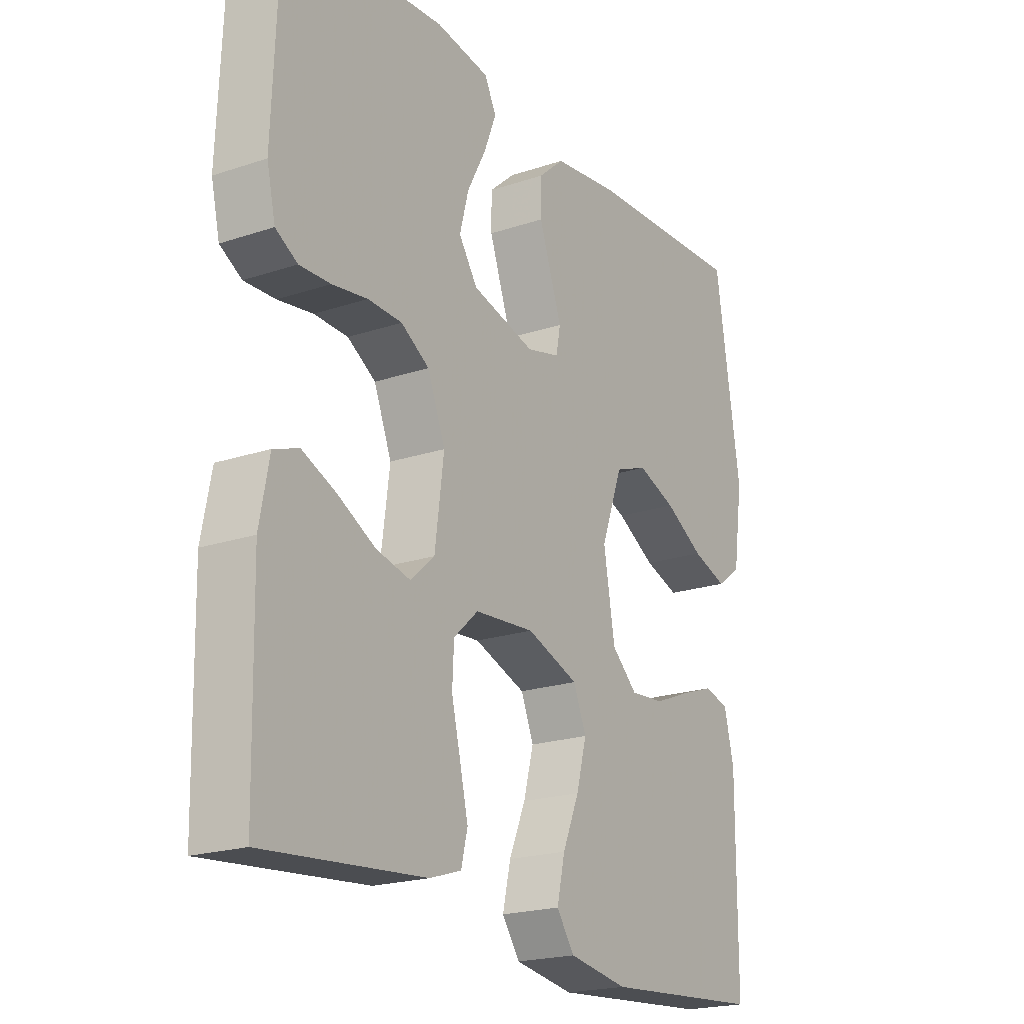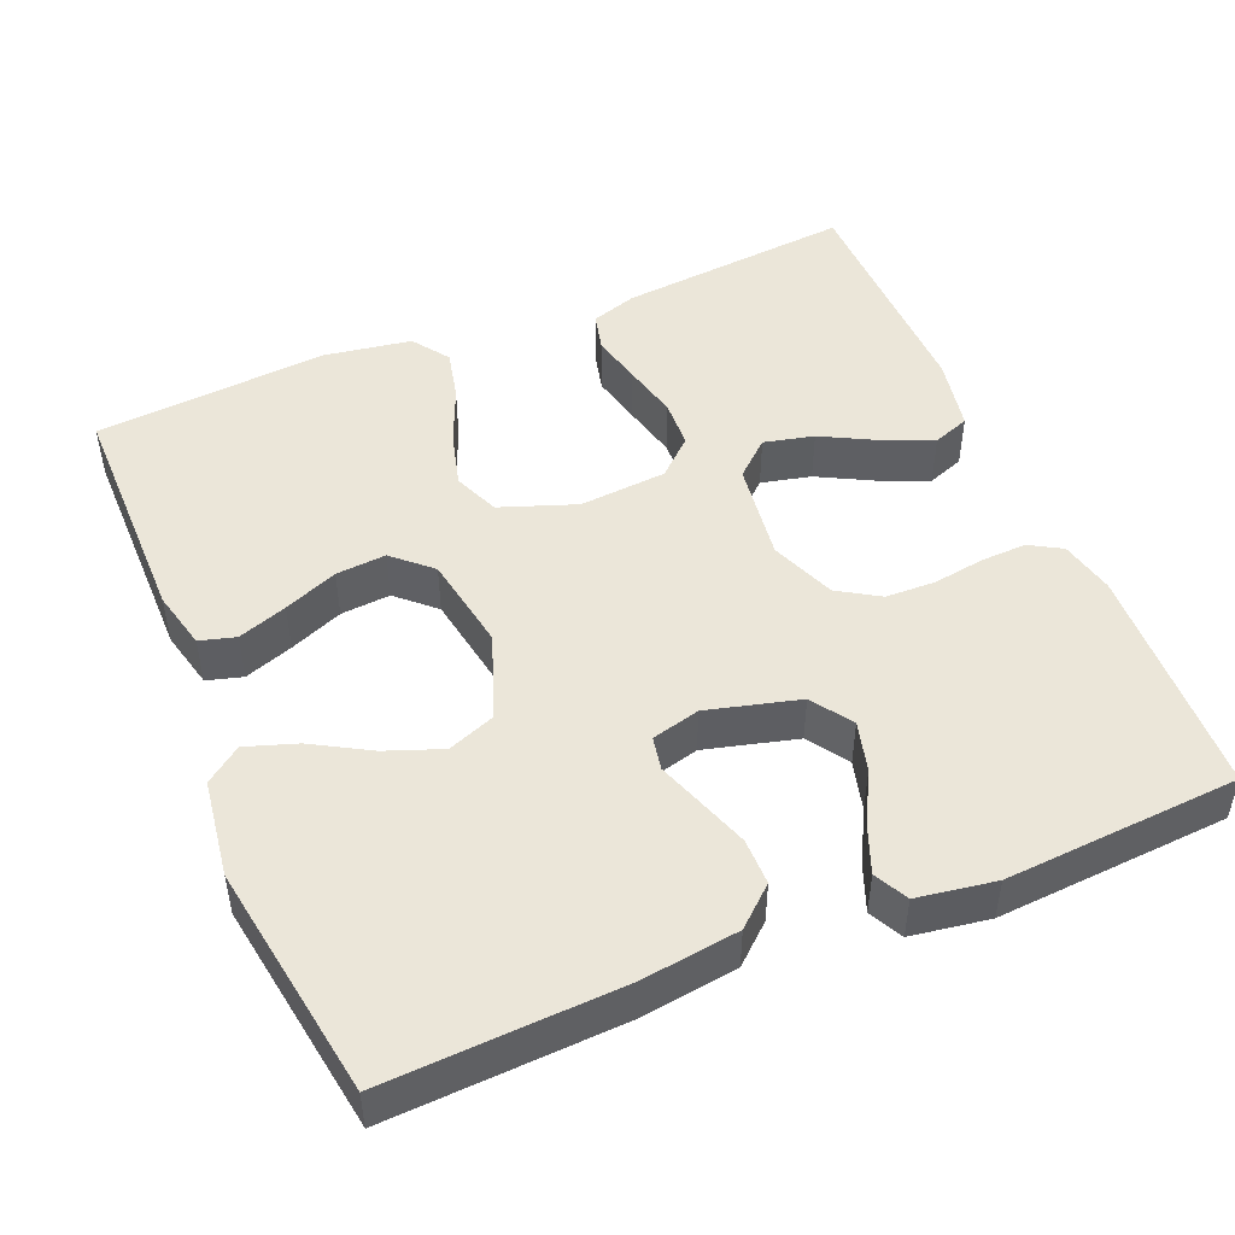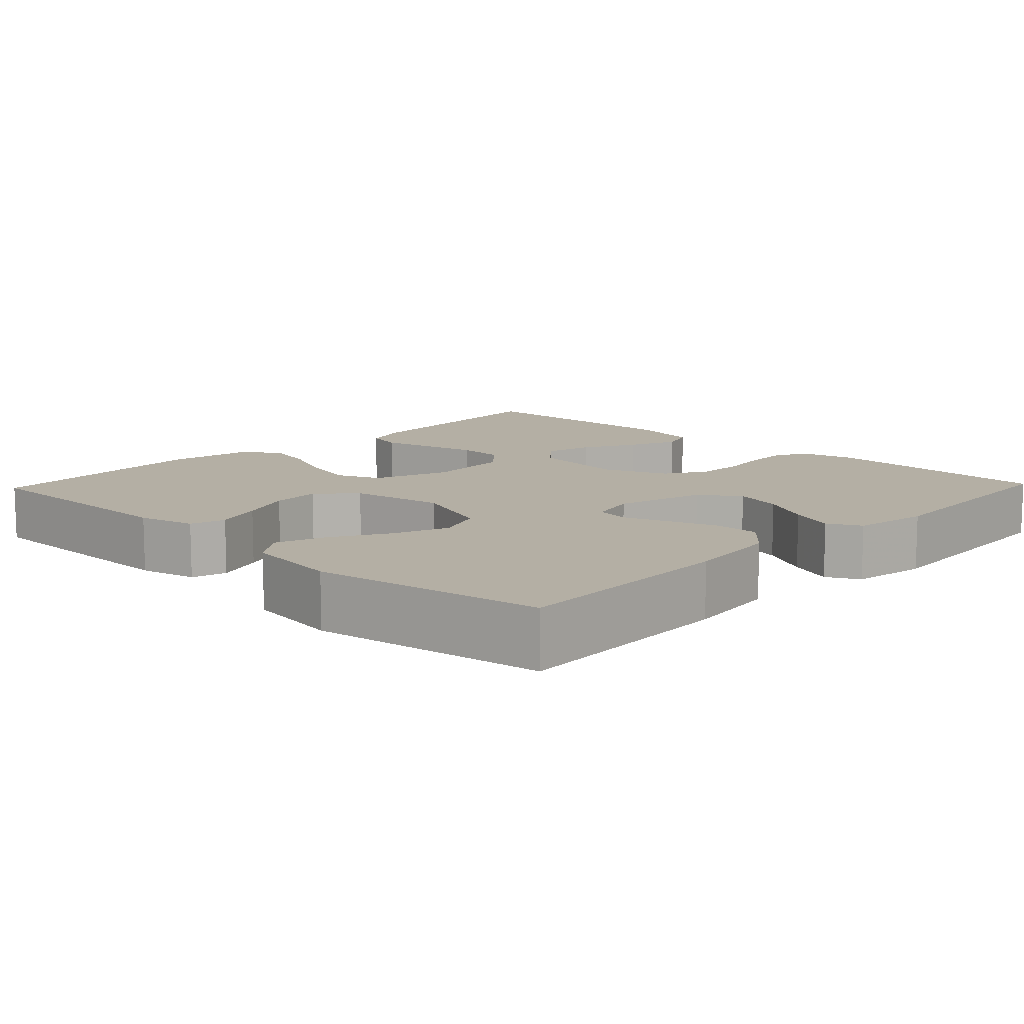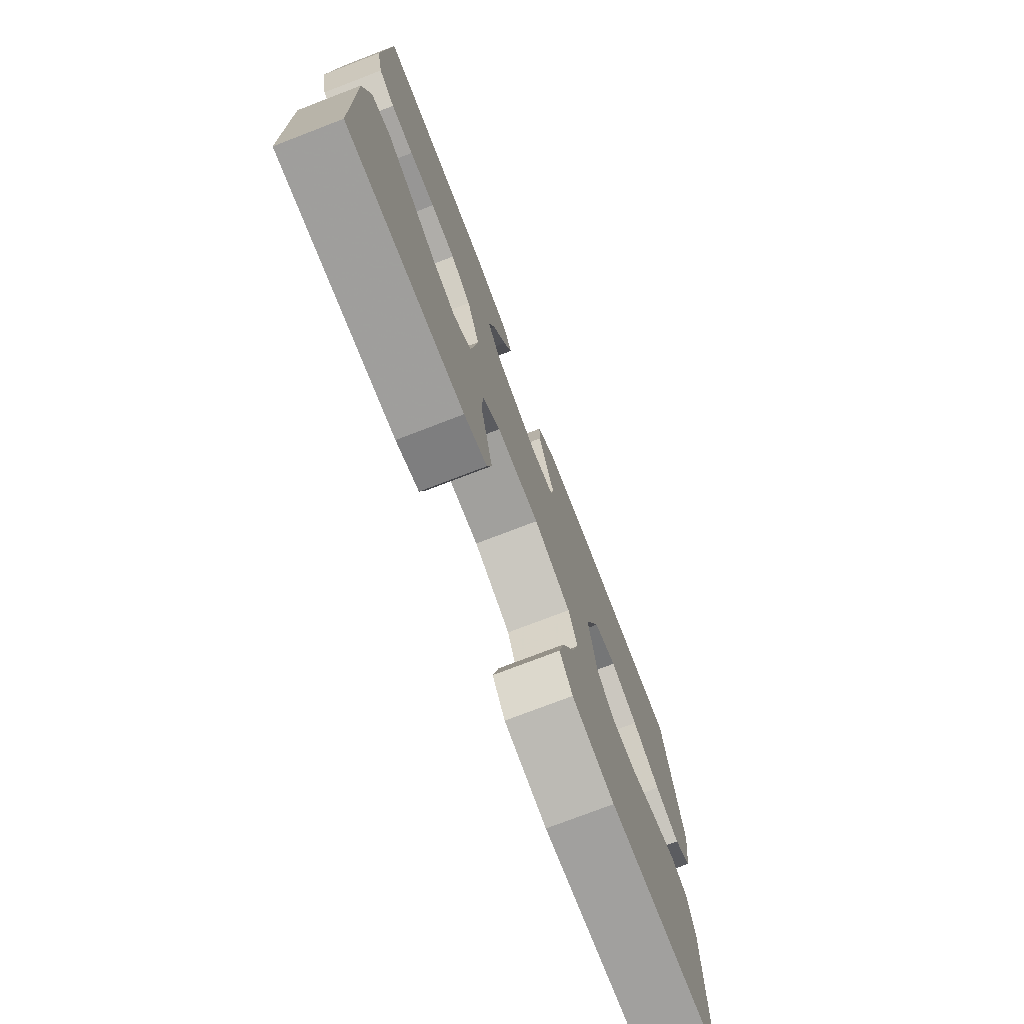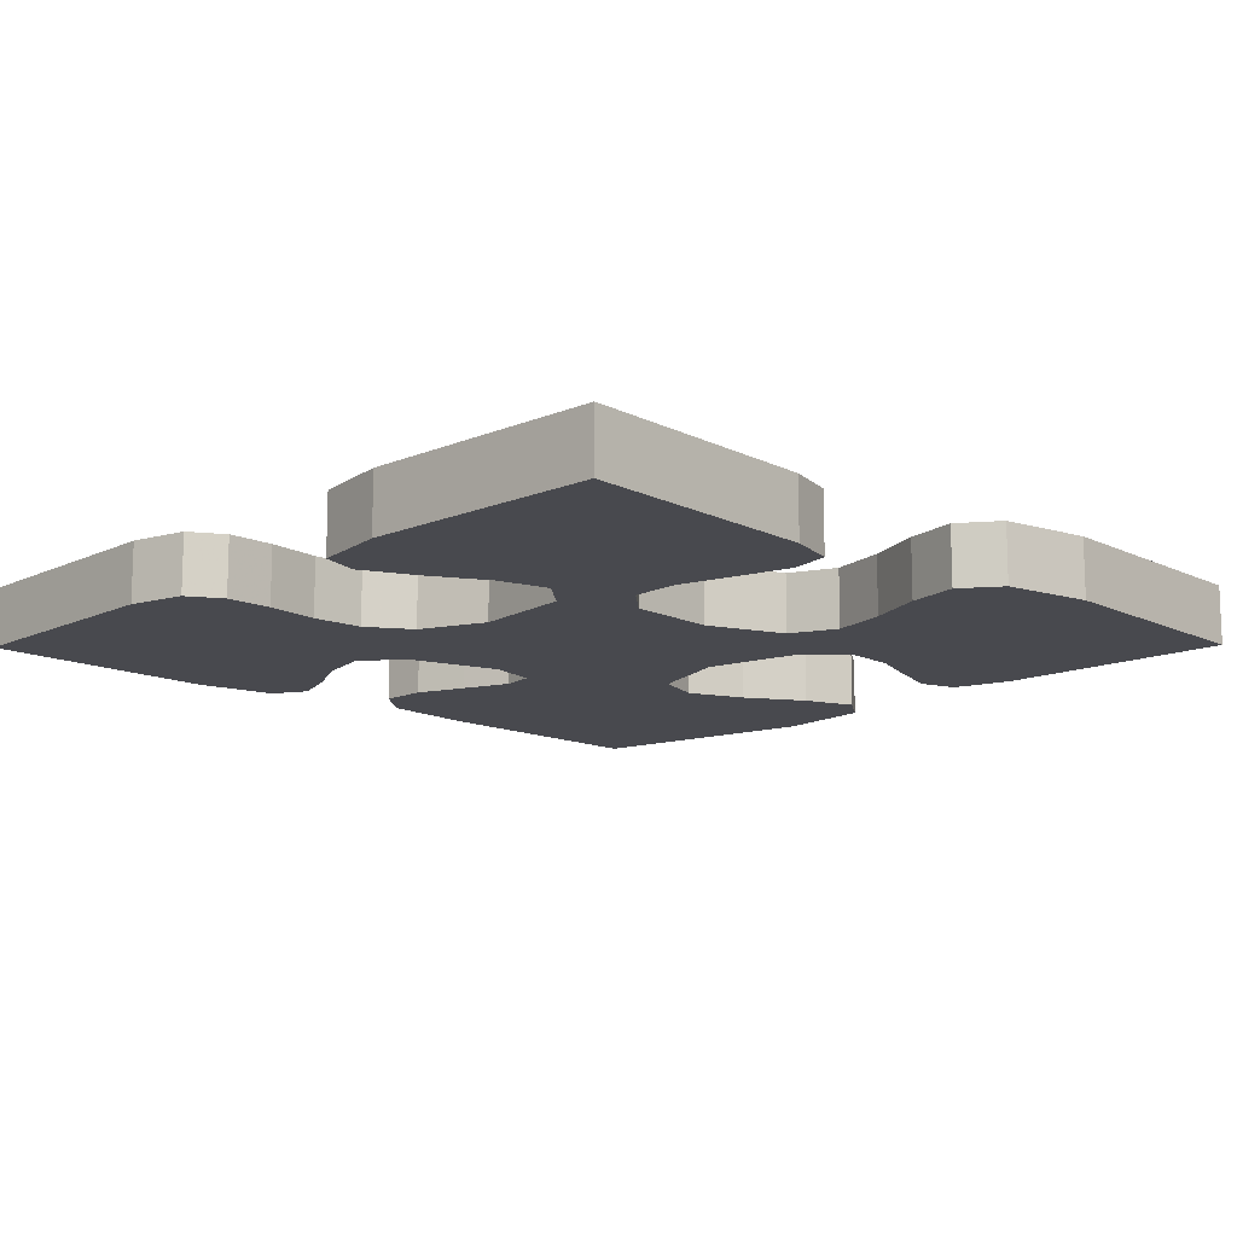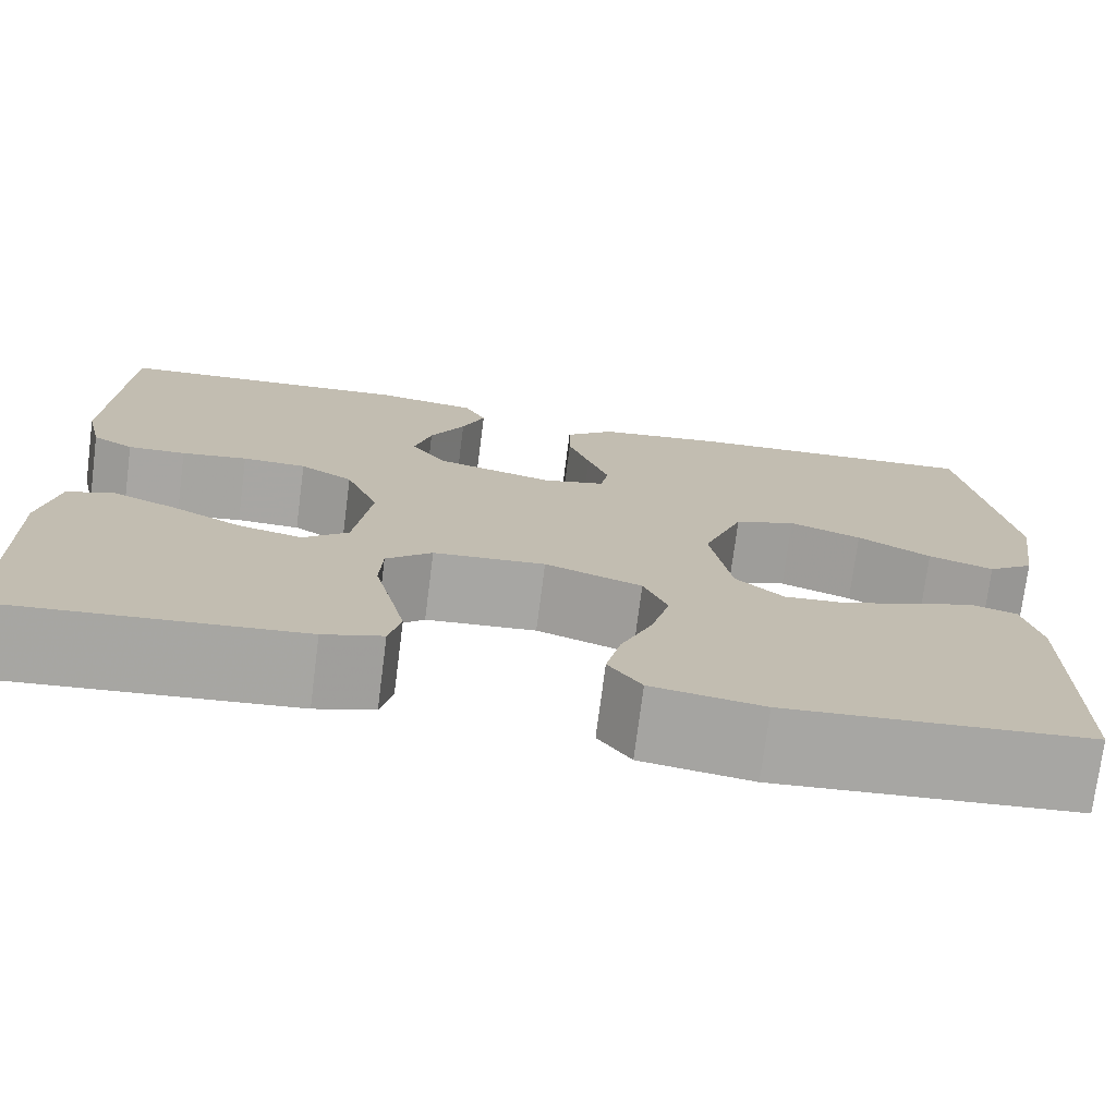
<metadata>
{"format":"obj","ext":"obj","renderer":"f3d","projection":"perspective","resolution":1024,"background":"white","views":[{"elev":-20.6,"azim":121.3,"up":"+Z"},{"elev":48.5,"azim":-22.7,"up":"+Y"},{"elev":11.3,"azim":-46.3,"up":"+Y"},{"elev":-75.7,"azim":111.0,"up":"+Z"},{"elev":-12.6,"azim":135.6,"up":"+Y"},{"elev":-74.3,"azim":172.7,"up":"+Z"}]}
</metadata>
<code>
v -0.5 0.07 -0.5
v -0.501 0.07 -0.2
v -0.483 0.07 -0.125
v -0.437 0.07 -0.112
v -0.374 0.07 -0.134
v -0.305 0.07 -0.162
v -0.241 0.07 -0.167
v -0.193 0.07 -0.123
v -0.172 0.07 0
v -0.212 0.07 0.109
v -0.273 0.07 0.132
v -0.345 0.07 0.105
v -0.418 0.07 0.063
v -0.483 0.07 0.041
v -0.529 0.07 0.075
v -0.547 0.07 0.2
v -0.5 0.07 0.5
v -0.2 0.07 0.487
v -0.076 0.07 0.471
v -0.027 0.07 0.428
v -0.027 0.07 0.369
v -0.049 0.07 0.306
v -0.07 0.07 0.247
v -0.062 0.07 0.204
v 0 0.07 0.188
v 0.118 0.07 0.219
v 0.153 0.07 0.271
v 0.136 0.07 0.335
v 0.101 0.07 0.401
v 0.078 0.07 0.46
v 0.1 0.07 0.503
v 0.2 0.07 0.519
v 0.5 0.07 0.5
v 0.512 0.07 0.2
v 0.496 0.07 0.13
v 0.455 0.07 0.106
v 0.397 0.07 0.108
v 0.331 0.07 0.118
v 0.267 0.07 0.116
v 0.214 0.07 0.083
v 0.181 0.07 0
v 0.198 0.07 -0.128
v 0.243 0.07 -0.168
v 0.307 0.07 -0.153
v 0.377 0.07 -0.116
v 0.441 0.07 -0.089
v 0.488 0.07 -0.106
v 0.506 0.07 -0.2
v 0.5 0.07 -0.5
v 0.2 0.07 -0.473
v 0.141 0.07 -0.454
v 0.129 0.07 -0.405
v 0.144 0.07 -0.34
v 0.161 0.07 -0.269
v 0.158 0.07 -0.207
v 0.112 0.07 -0.165
v 0 0.07 -0.156
v -0.097 0.07 -0.191
v -0.121 0.07 -0.249
v -0.102 0.07 -0.32
v -0.071 0.07 -0.393
v -0.056 0.07 -0.458
v -0.089 0.07 -0.505
v -0.2 0.07 -0.523
v -0.5 0 -0.5
v -0.501 0 -0.2
v -0.483 0 -0.125
v -0.437 0 -0.112
v -0.374 0 -0.134
v -0.305 0 -0.162
v -0.241 0 -0.167
v -0.193 0 -0.123
v -0.172 0 0
v -0.212 0 0.109
v -0.273 0 0.132
v -0.345 0 0.105
v -0.418 0 0.063
v -0.483 0 0.041
v -0.529 0 0.075
v -0.547 0 0.2
v -0.5 0 0.5
v -0.2 0 0.487
v -0.076 0 0.471
v -0.027 0 0.428
v -0.027 0 0.369
v -0.049 0 0.306
v -0.07 0 0.247
v -0.062 0 0.204
v 0 0 0.188
v 0.118 0 0.219
v 0.153 0 0.271
v 0.136 0 0.335
v 0.101 0 0.401
v 0.078 0 0.46
v 0.1 0 0.503
v 0.2 0 0.519
v 0.5 0 0.5
v 0.512 0 0.2
v 0.496 0 0.13
v 0.455 0 0.106
v 0.397 0 0.108
v 0.331 0 0.118
v 0.267 0 0.116
v 0.214 0 0.083
v 0.181 0 0
v 0.198 0 -0.128
v 0.243 0 -0.168
v 0.307 0 -0.153
v 0.377 0 -0.116
v 0.441 0 -0.089
v 0.488 0 -0.106
v 0.506 0 -0.2
v 0.5 0 -0.5
v 0.2 0 -0.473
v 0.141 0 -0.454
v 0.129 0 -0.405
v 0.144 0 -0.34
v 0.161 0 -0.269
v 0.158 0 -0.207
v 0.112 0 -0.165
v 0 0 -0.156
v -0.097 0 -0.191
v -0.121 0 -0.249
v -0.102 0 -0.32
v -0.071 0 -0.393
v -0.056 0 -0.458
v -0.089 0 -0.505
v -0.2 0 -0.523
f 60 61 62 63
f 59 60 63 64
f 51 52 53 54
f 49 50 51 54
f 49 54 55
f 48 49 55 56
f 44 45 46 47
f 44 47 48
f 43 44 48
f 35 36 37 38
f 35 38 39
f 34 35 39
f 33 34 39
f 32 33 39 40
f 28 29 30 31
f 27 28 31 32
f 20 21 22 23
f 18 19 20 23
f 18 23 24
f 17 18 24
f 16 17 24
f 12 13 14 15
f 11 12 15 16
f 3 4 5 6
f 1 2 3 6
f 59 64 1 6
f 58 59 6 7
f 57 58 7 8
f 56 57 8 9
f 43 48 56
f 42 43 56 9
f 41 42 9 10
f 27 32 40 41
f 26 27 41
f 25 26 41 10
f 11 16 24 25
f 10 11 25
f 127 126 125 124
f 128 127 124 123
f 118 117 116 115
f 118 115 114 113
f 119 118 113
f 120 119 113 112
f 111 110 109 108
f 112 111 108
f 112 108 107
f 102 101 100 99
f 103 102 99
f 103 99 98
f 103 98 97
f 104 103 97 96
f 95 94 93 92
f 96 95 92 91
f 87 86 85 84
f 87 84 83 82
f 88 87 82
f 88 82 81
f 88 81 80
f 79 78 77 76
f 80 79 76 75
f 70 69 68 67
f 70 67 66 65
f 70 65 128 123
f 71 70 123 122
f 72 71 122 121
f 73 72 121 120
f 120 112 107
f 73 120 107 106
f 74 73 106 105
f 105 104 96 91
f 105 91 90
f 74 105 90 89
f 89 88 80 75
f 89 75 74
f 1 65 66 2
f 2 66 67 3
f 3 67 68 4
f 4 68 69 5
f 5 69 70 6
f 6 70 71 7
f 7 71 72 8
f 8 72 73 9
f 9 73 74 10
f 10 74 75 11
f 11 75 76 12
f 12 76 77 13
f 13 77 78 14
f 14 78 79 15
f 15 79 80 16
f 16 80 81 17
f 17 81 82 18
f 18 82 83 19
f 19 83 84 20
f 20 84 85 21
f 21 85 86 22
f 22 86 87 23
f 23 87 88 24
f 24 88 89 25
f 25 89 90 26
f 26 90 91 27
f 27 91 92 28
f 28 92 93 29
f 29 93 94 30
f 30 94 95 31
f 31 95 96 32
f 32 96 97 33
f 33 97 98 34
f 34 98 99 35
f 35 99 100 36
f 36 100 101 37
f 37 101 102 38
f 38 102 103 39
f 39 103 104 40
f 40 104 105 41
f 41 105 106 42
f 42 106 107 43
f 43 107 108 44
f 44 108 109 45
f 45 109 110 46
f 46 110 111 47
f 47 111 112 48
f 48 112 113 49
f 49 113 114 50
f 50 114 115 51
f 51 115 116 52
f 52 116 117 53
f 53 117 118 54
f 54 118 119 55
f 55 119 120 56
f 56 120 121 57
f 57 121 122 58
f 58 122 123 59
f 59 123 124 60
f 60 124 125 61
f 61 125 126 62
f 62 126 127 63
f 63 127 128 64
f 64 128 65 1

</code>
